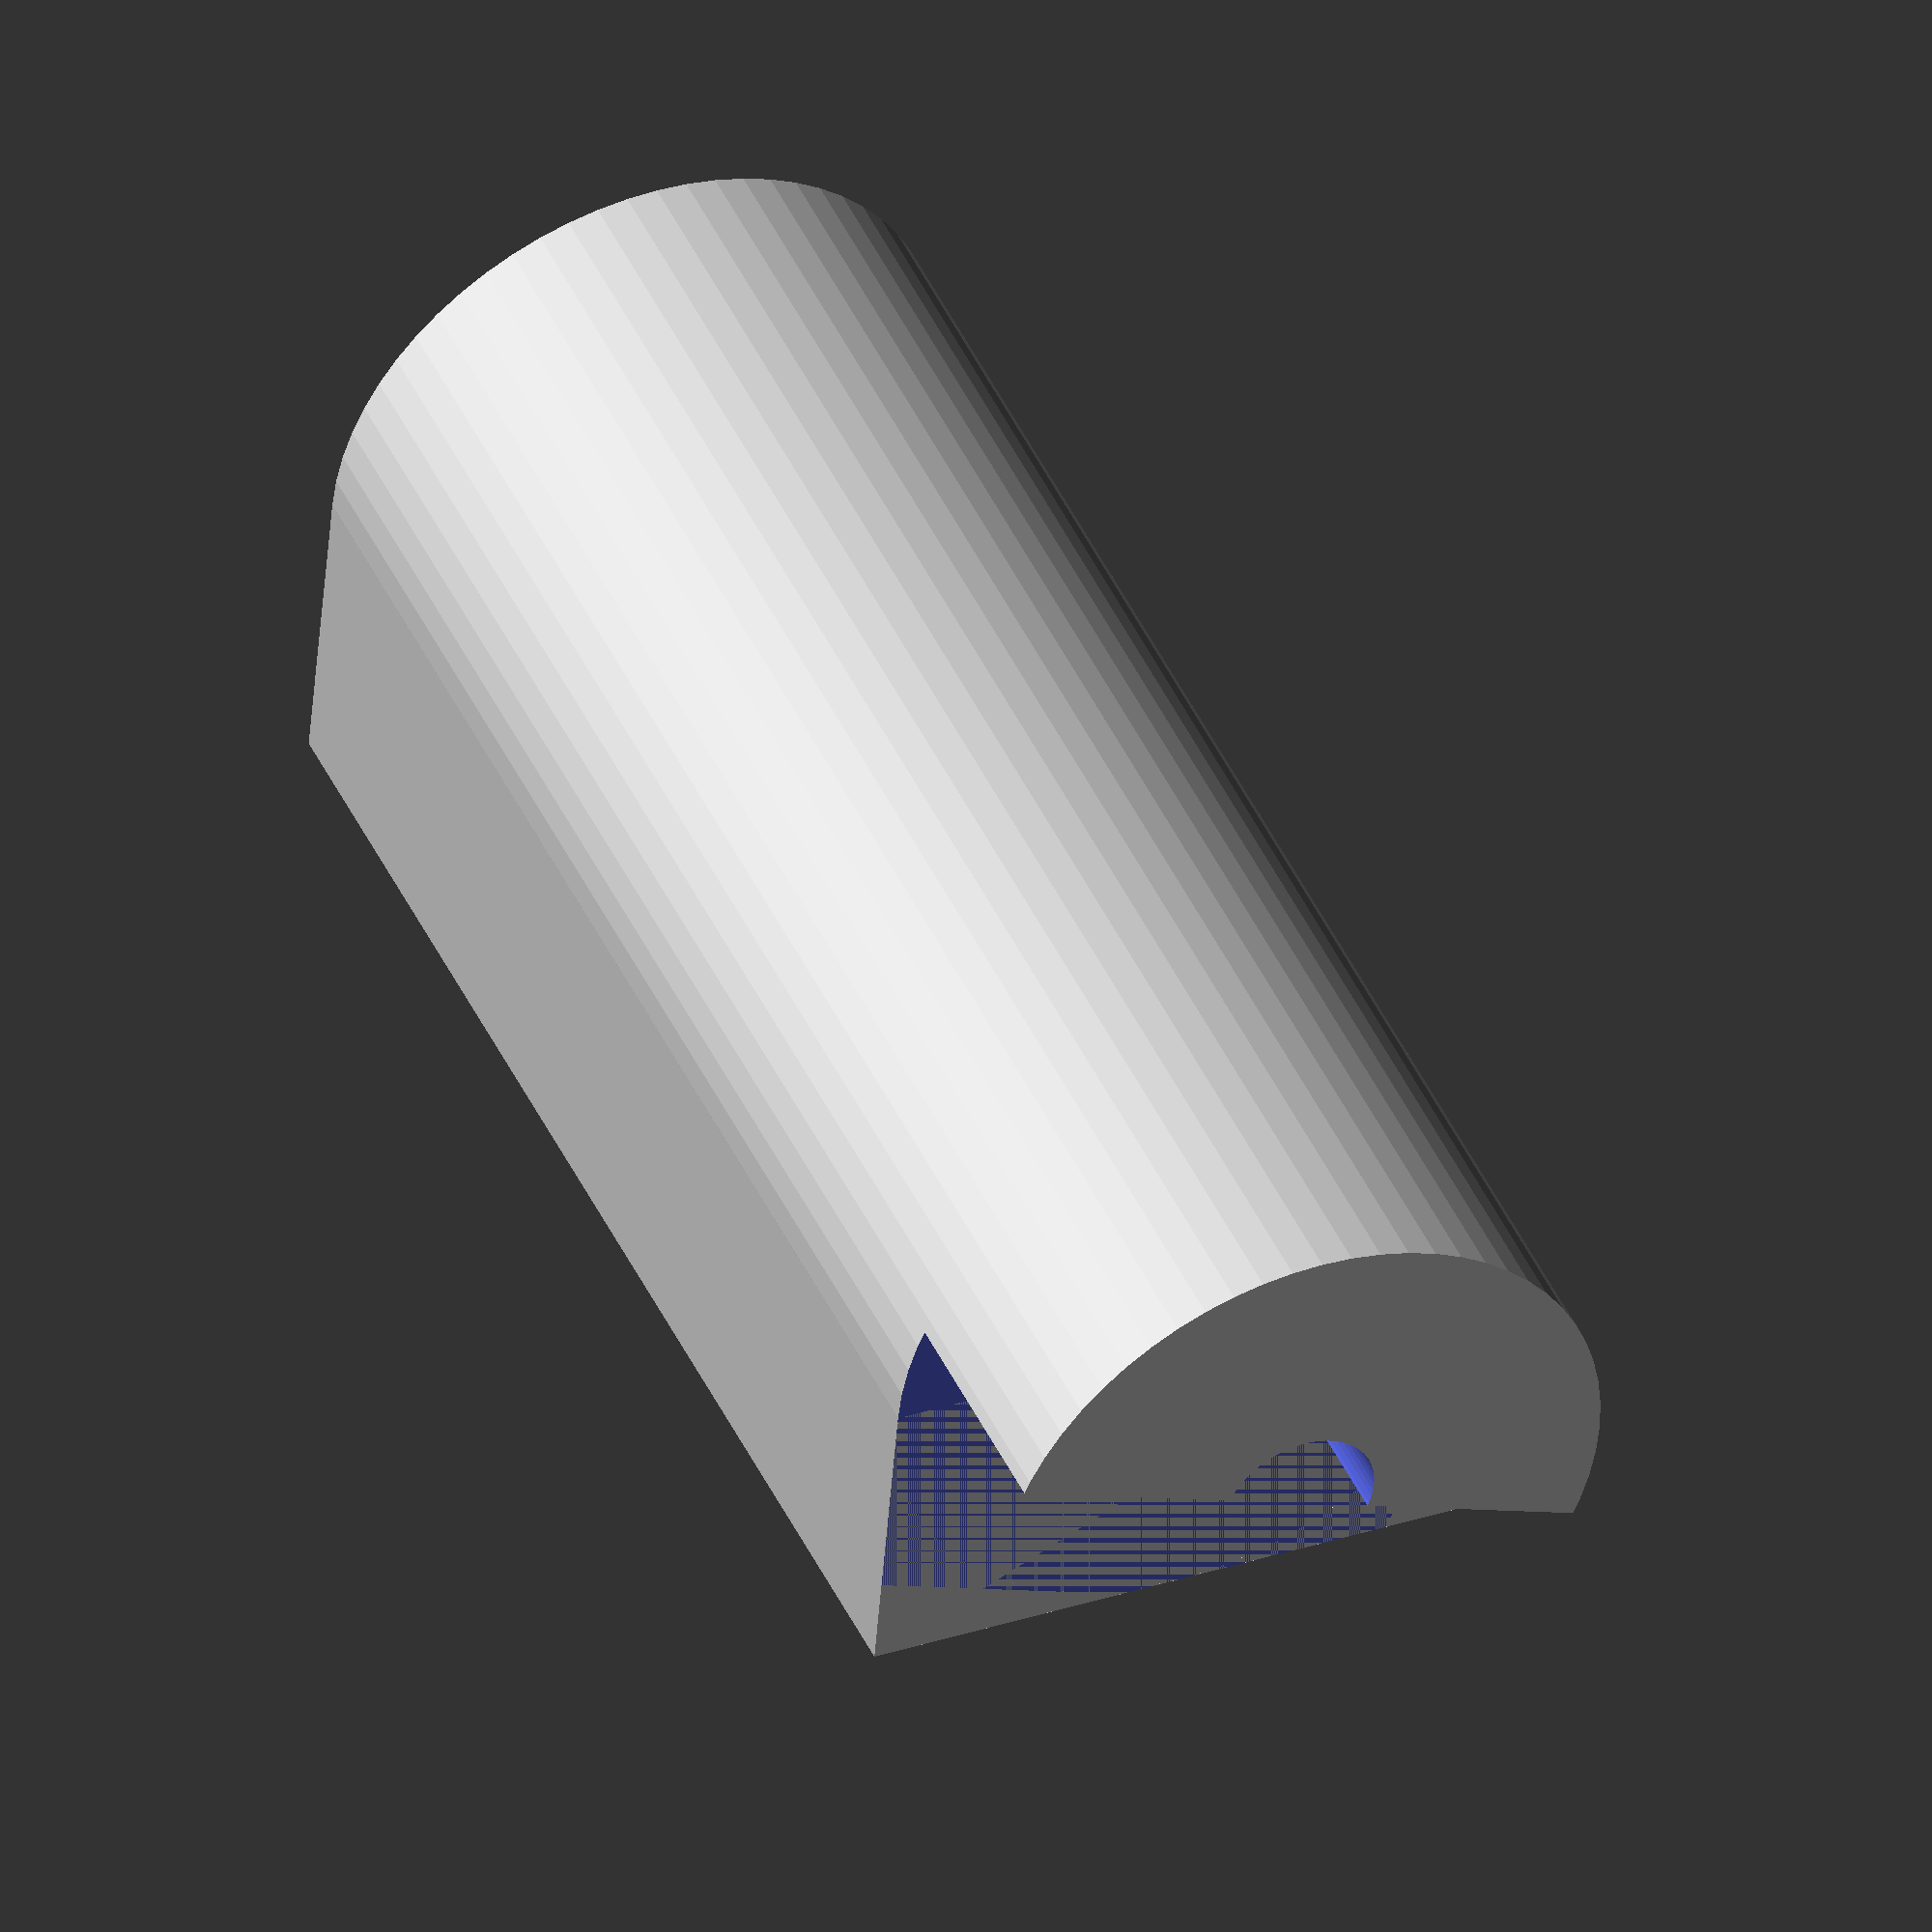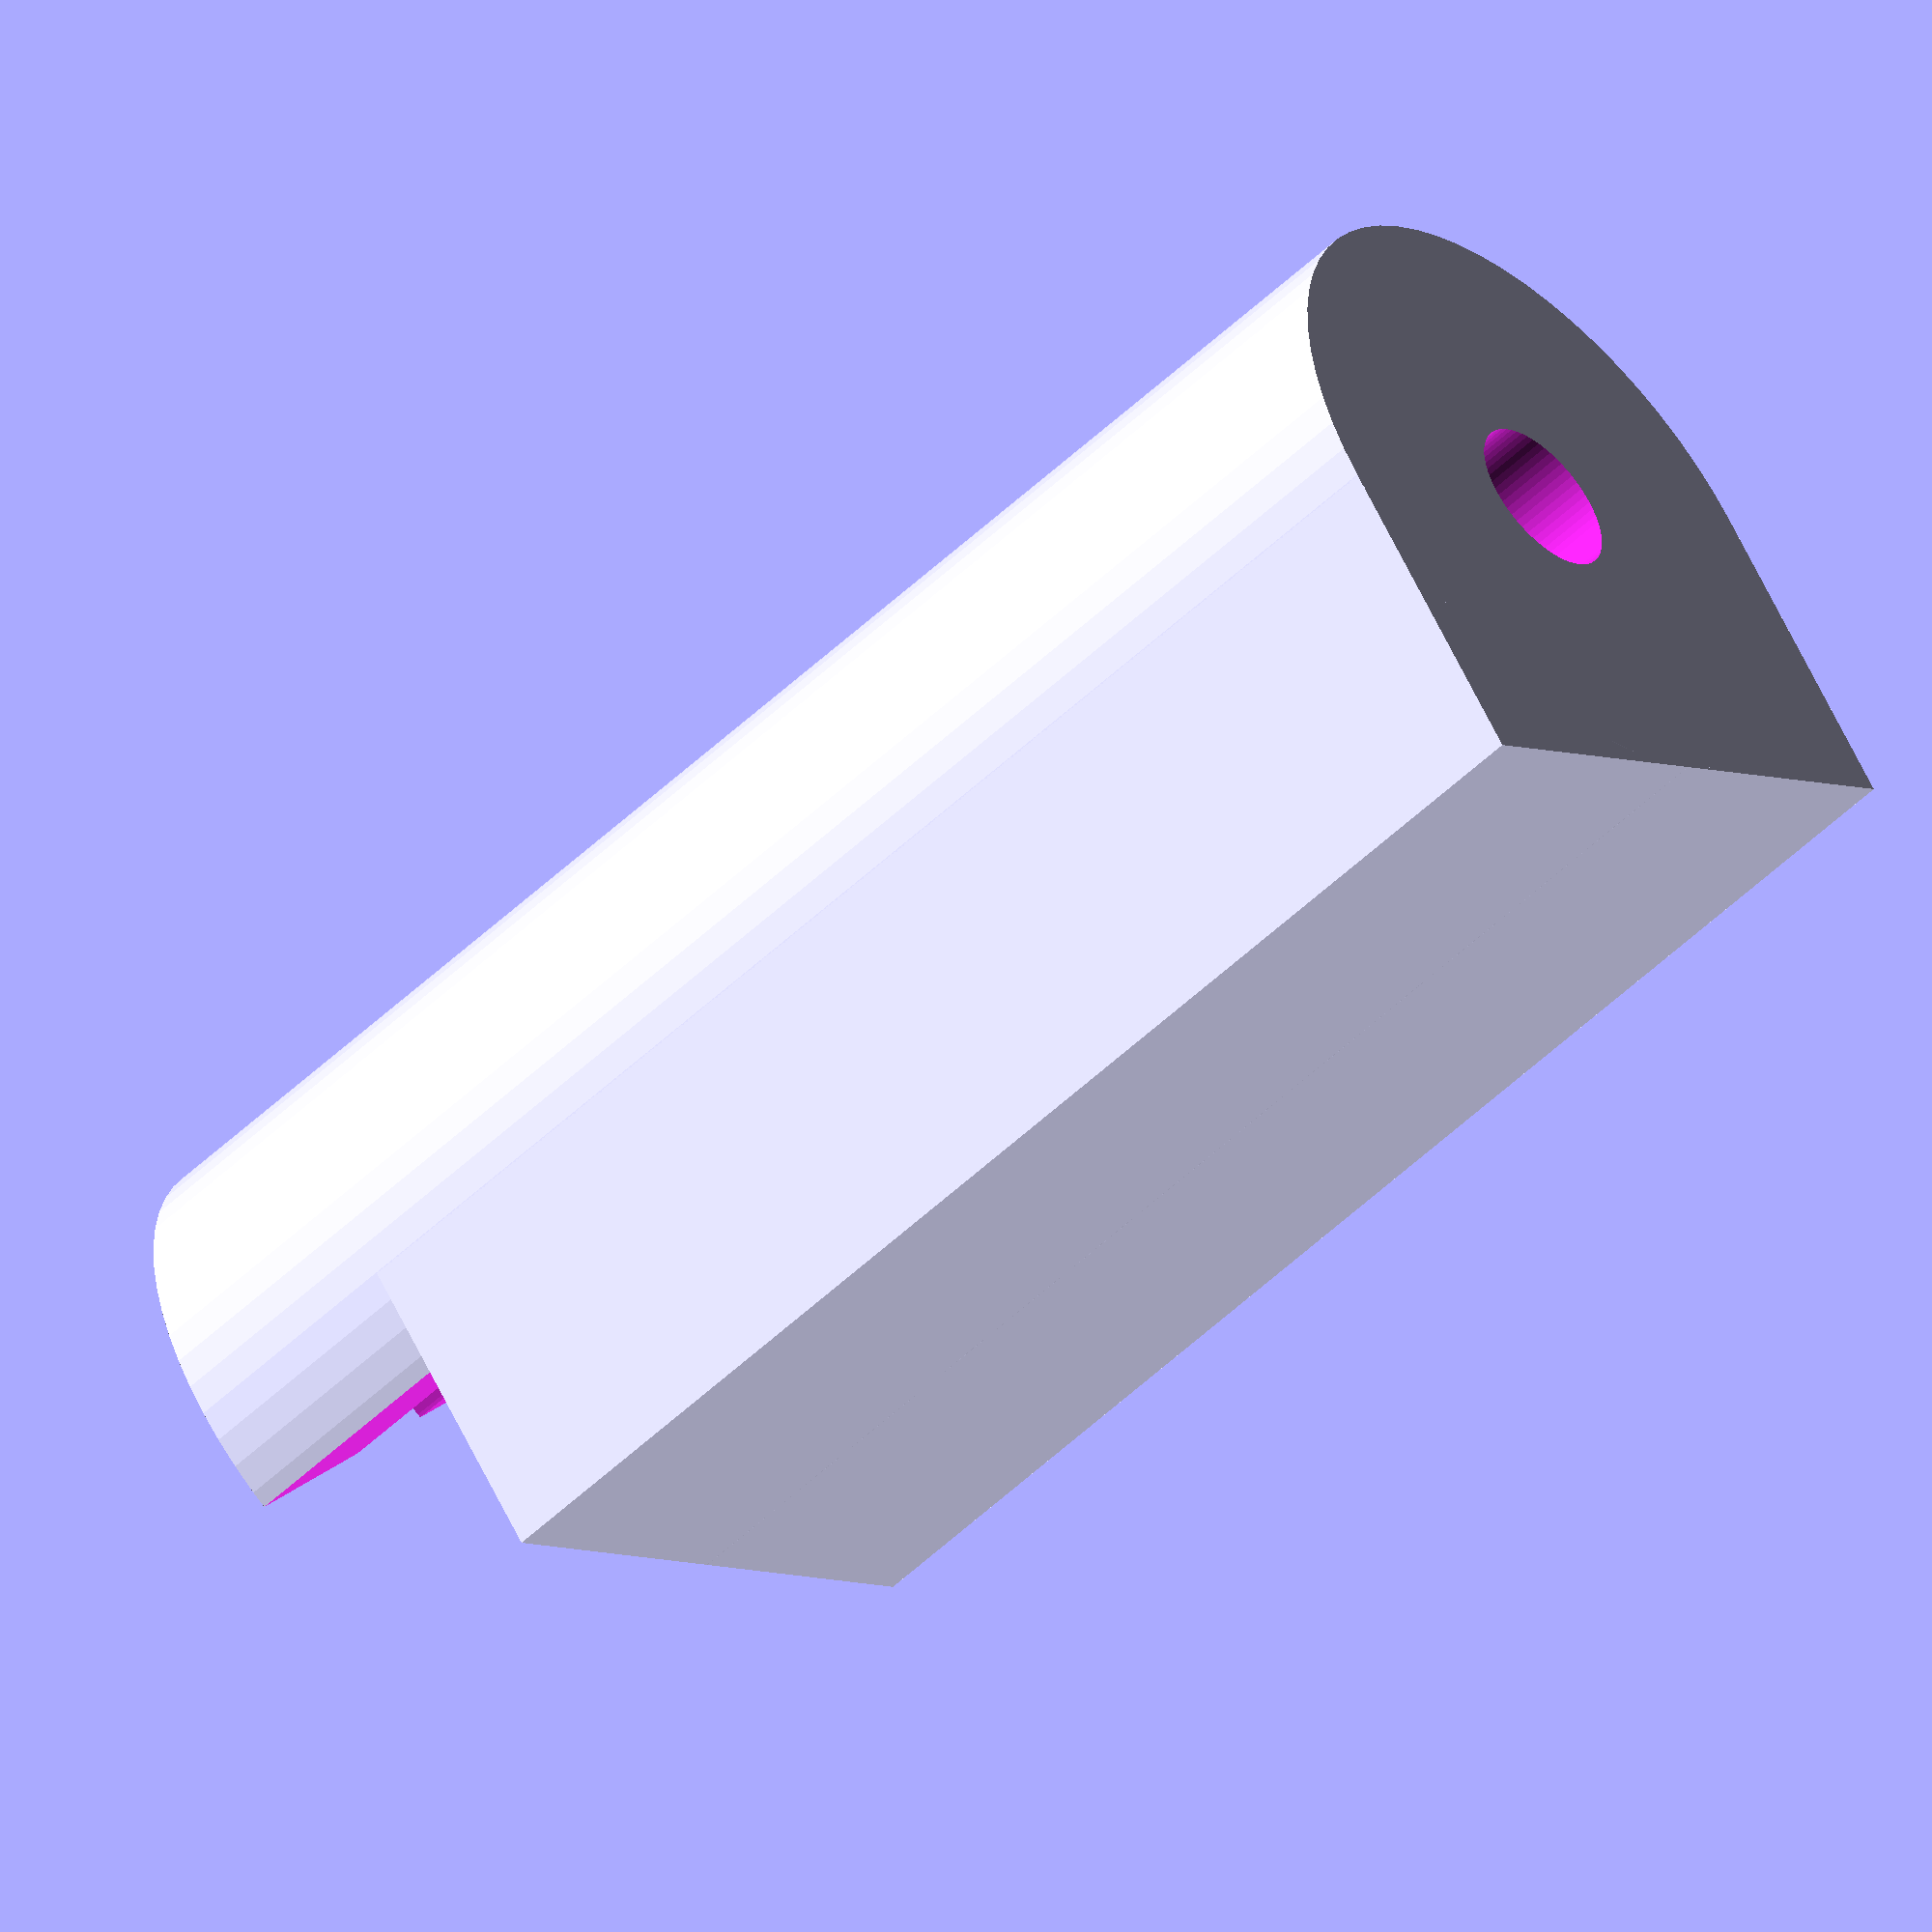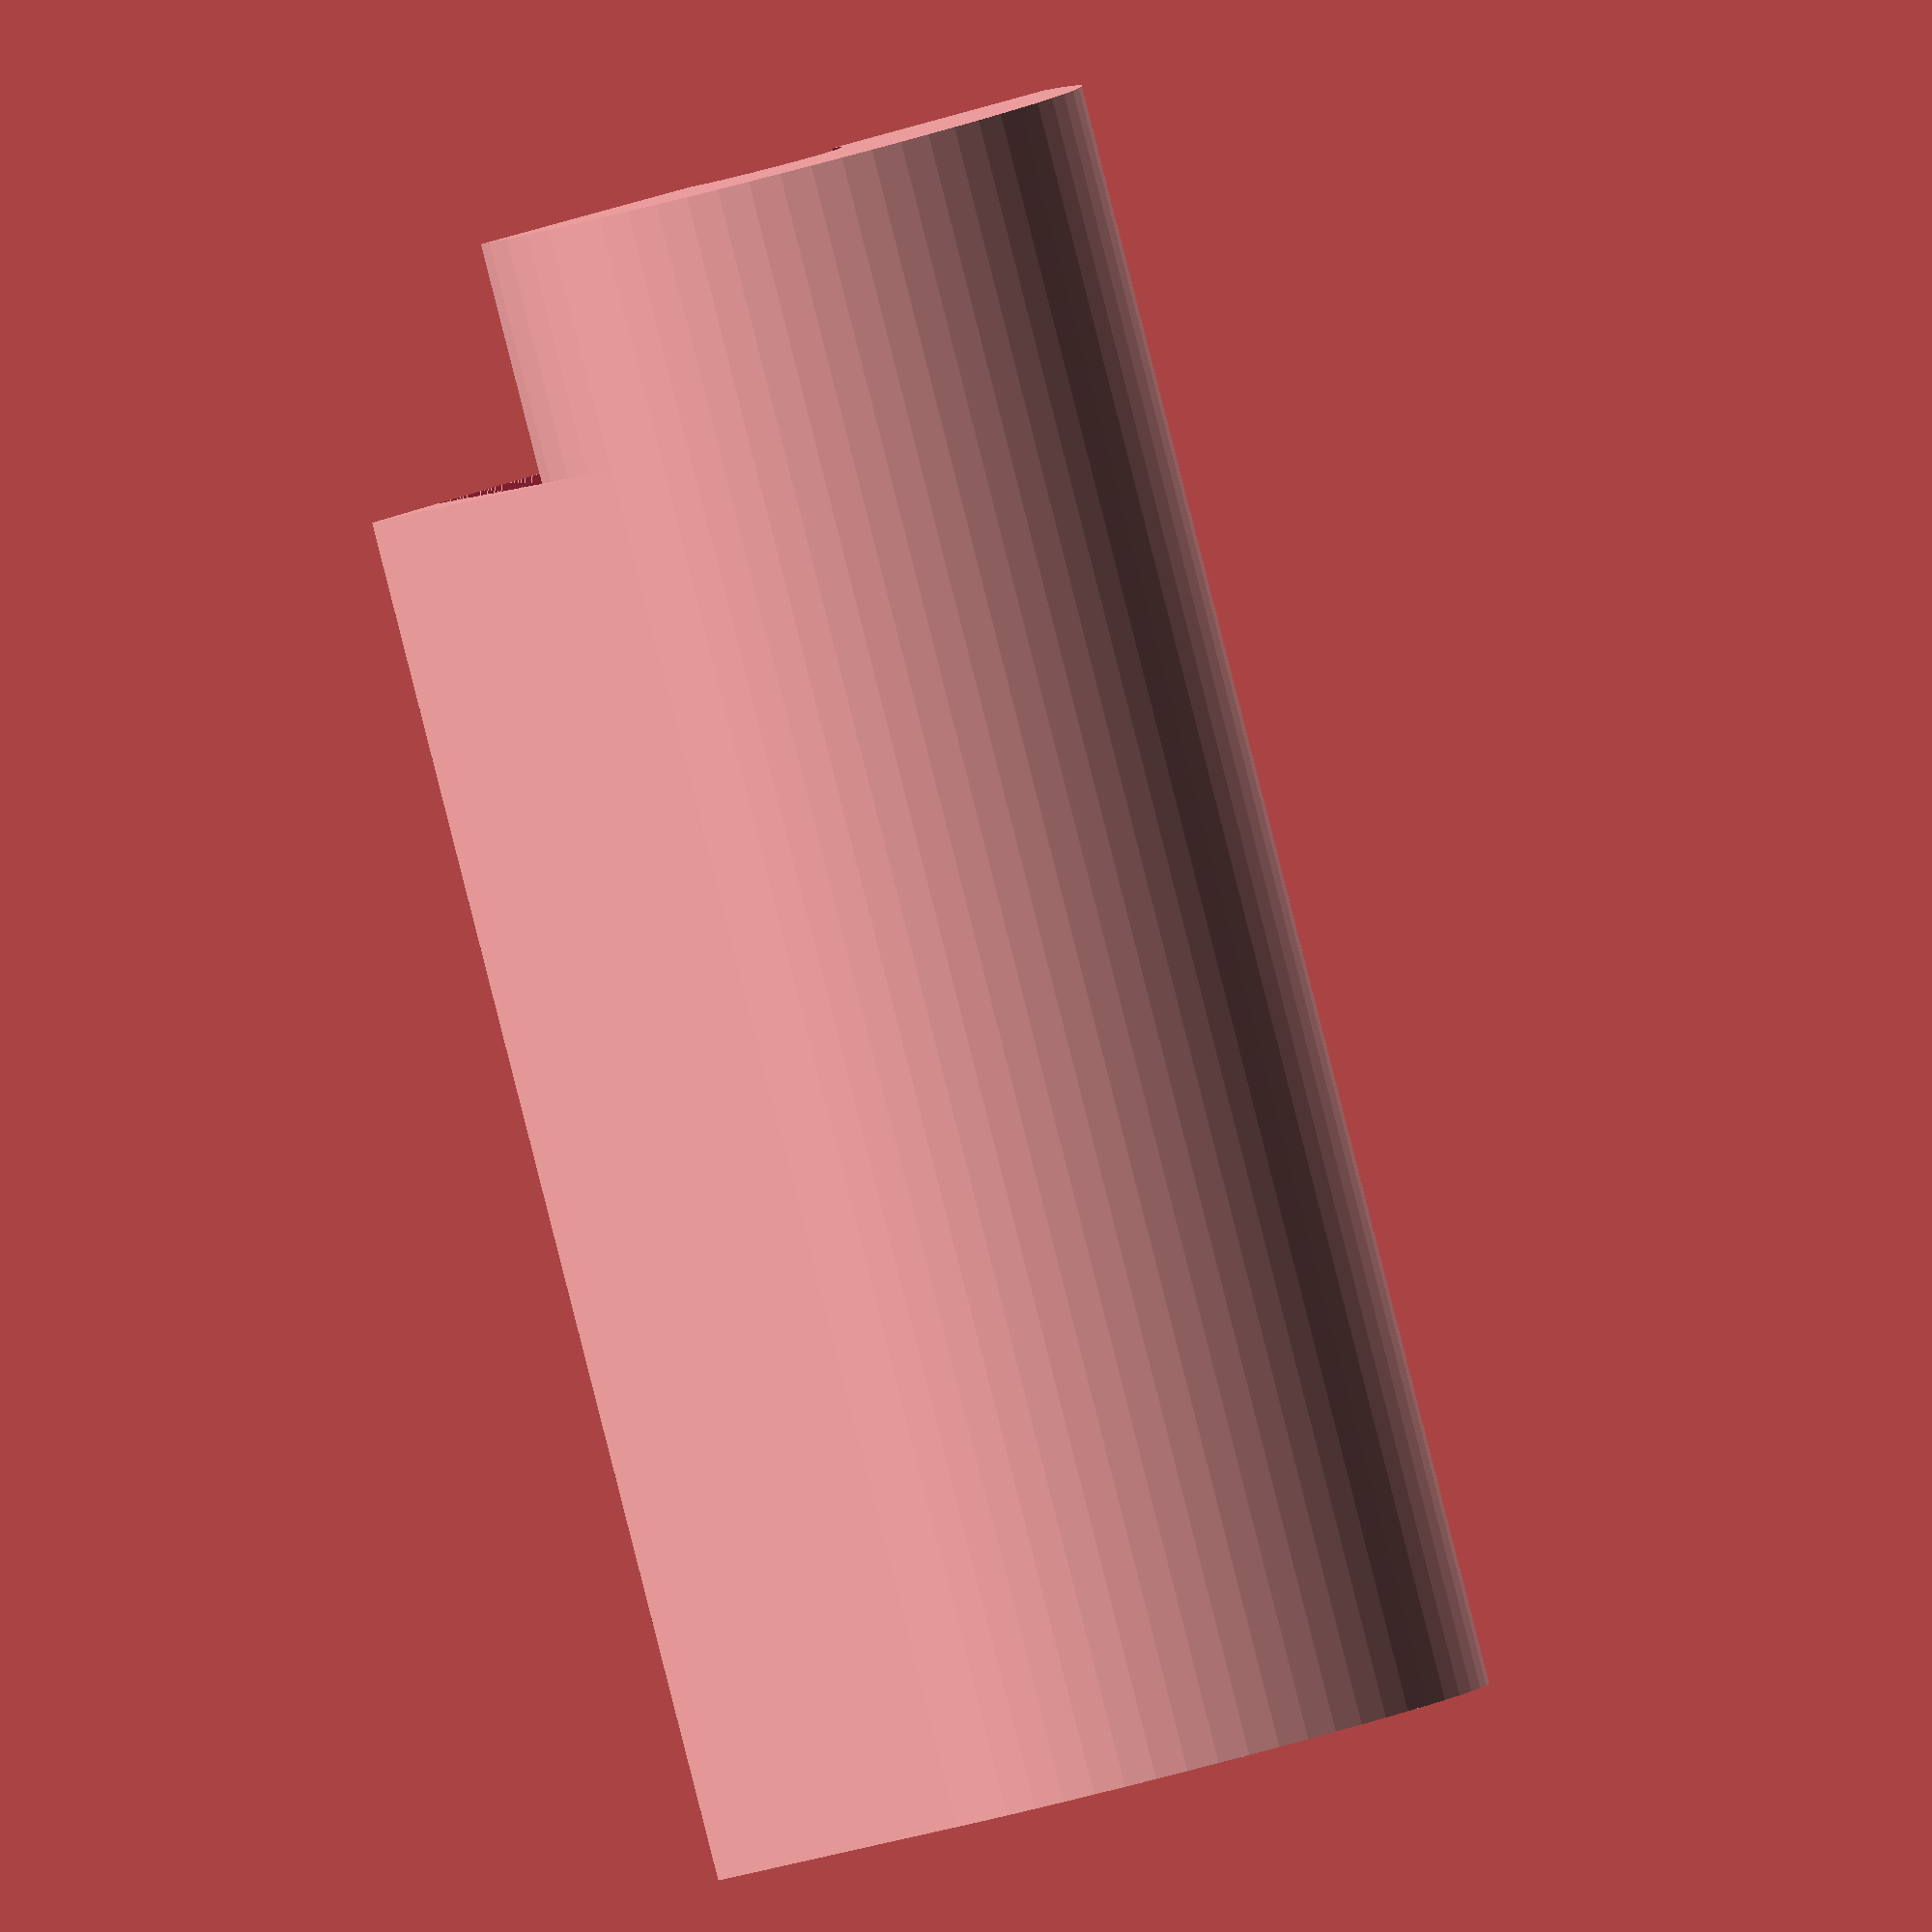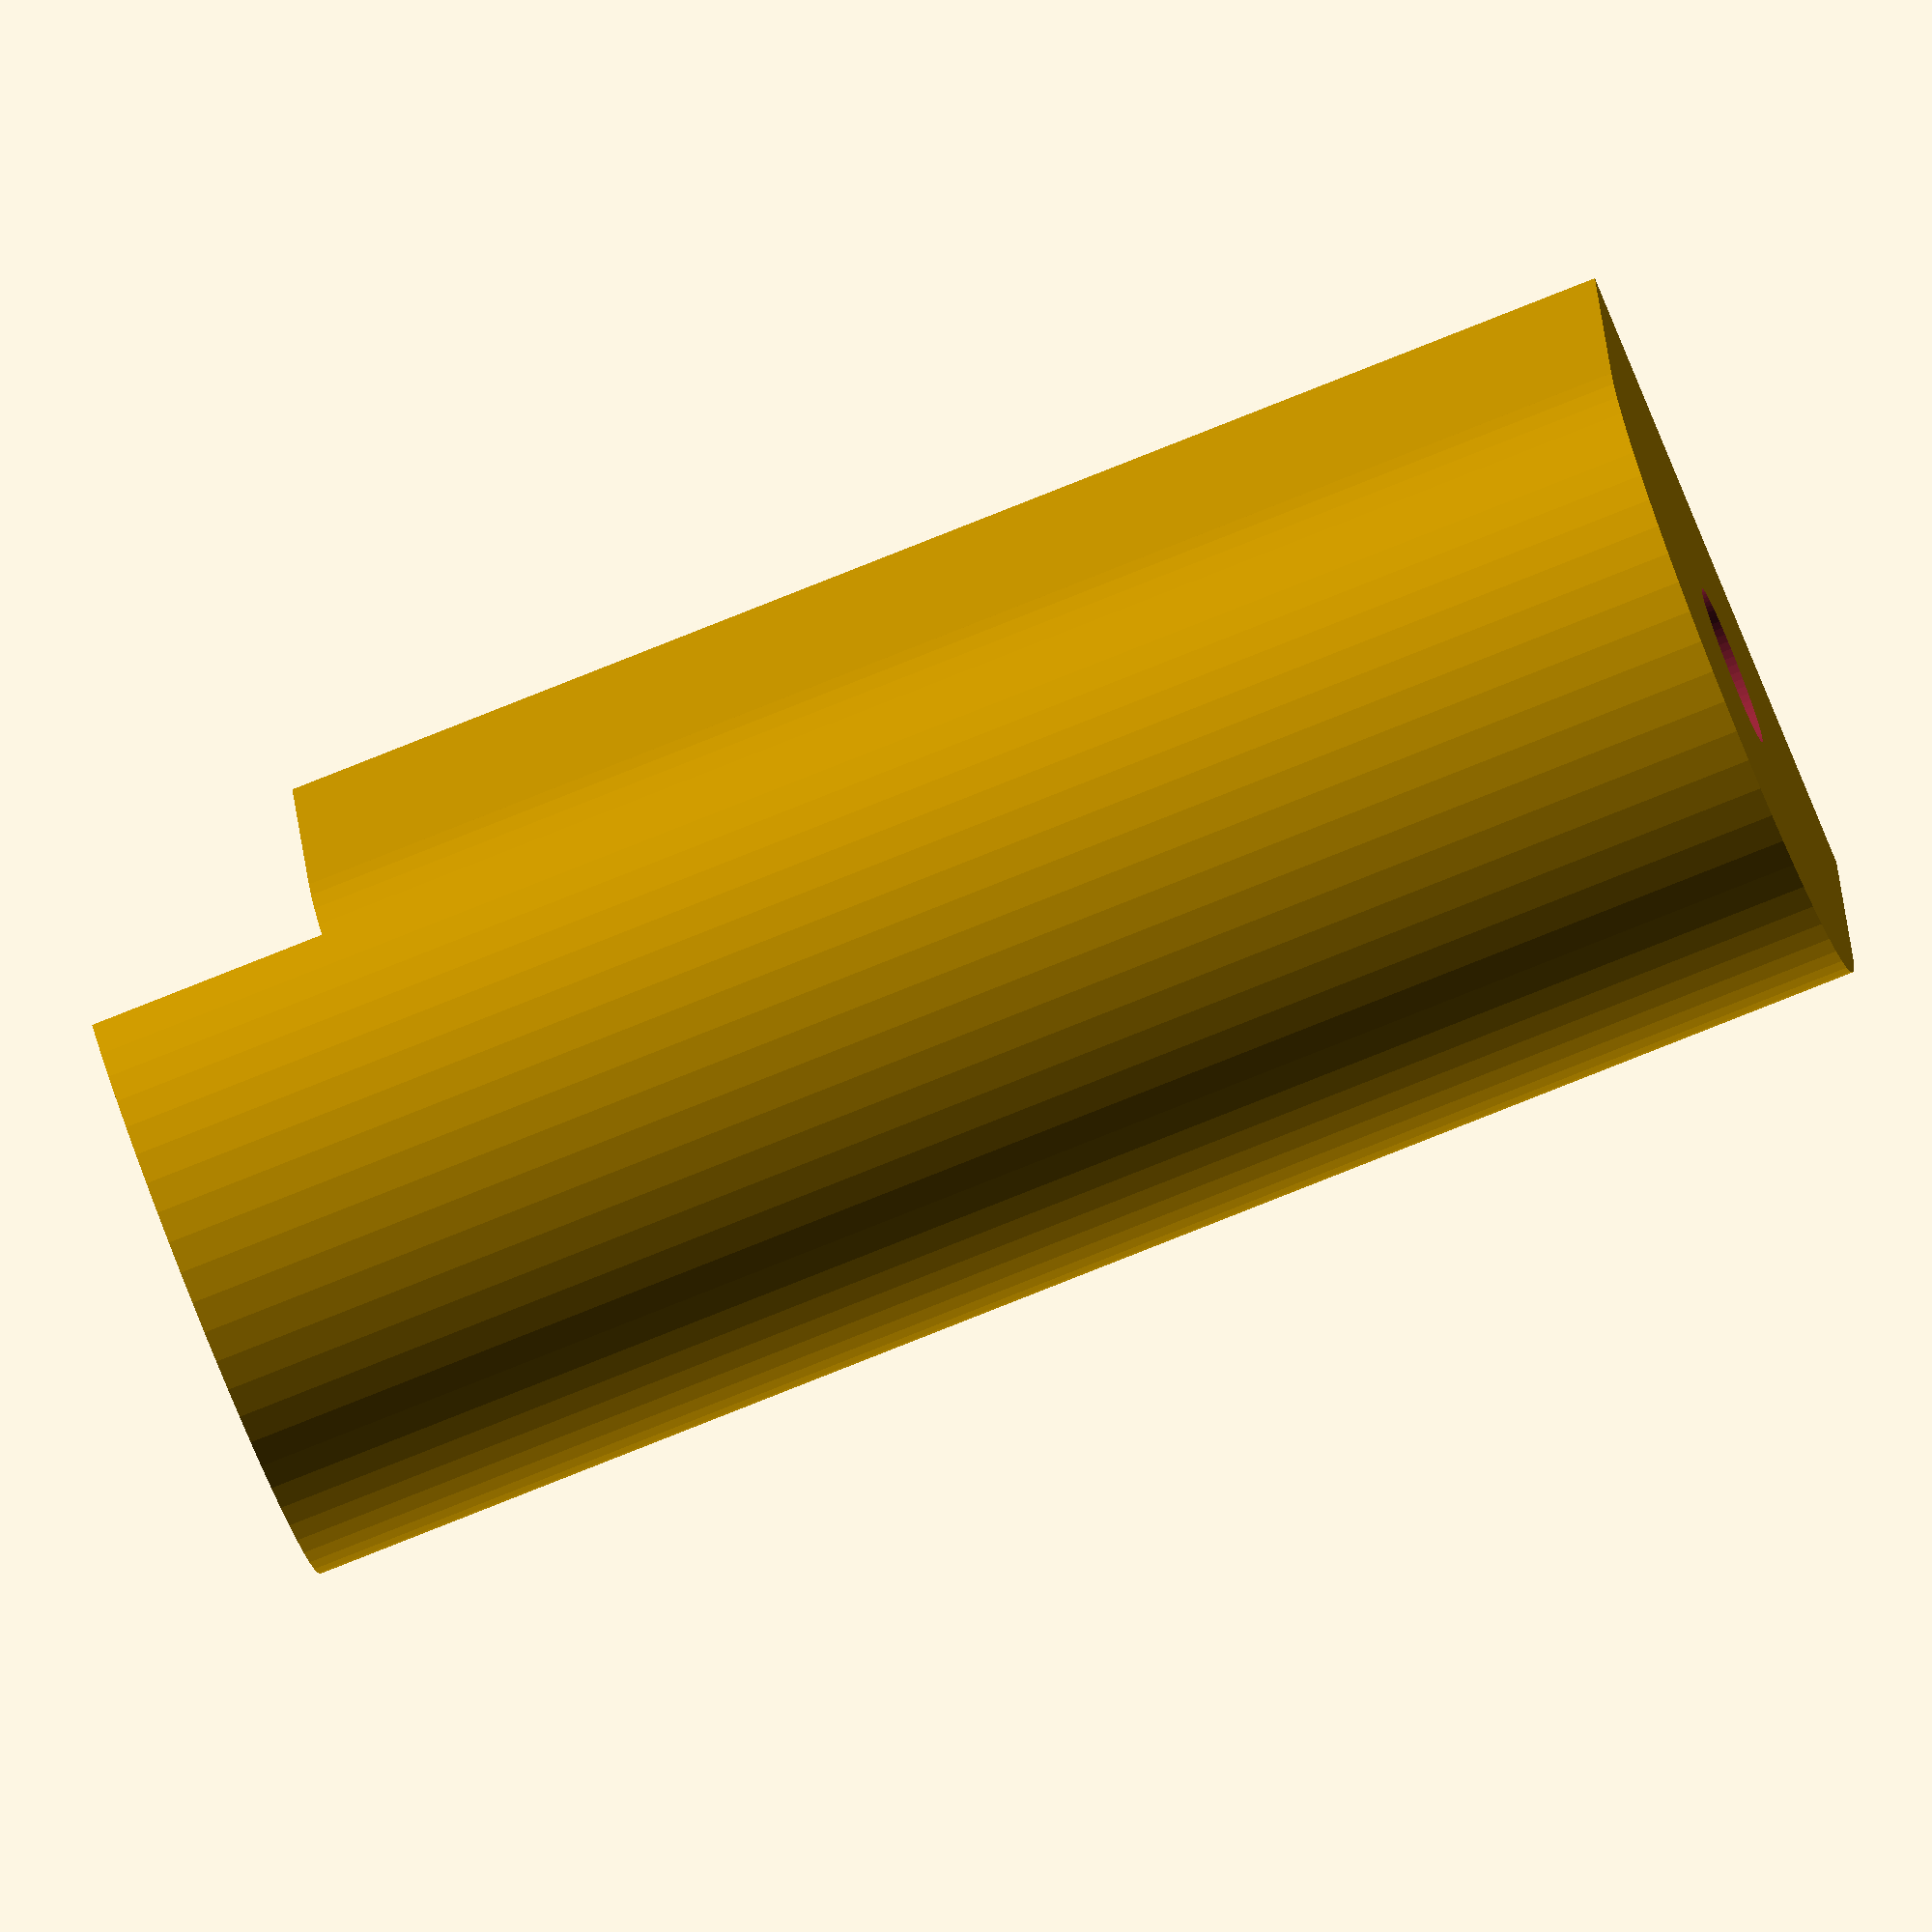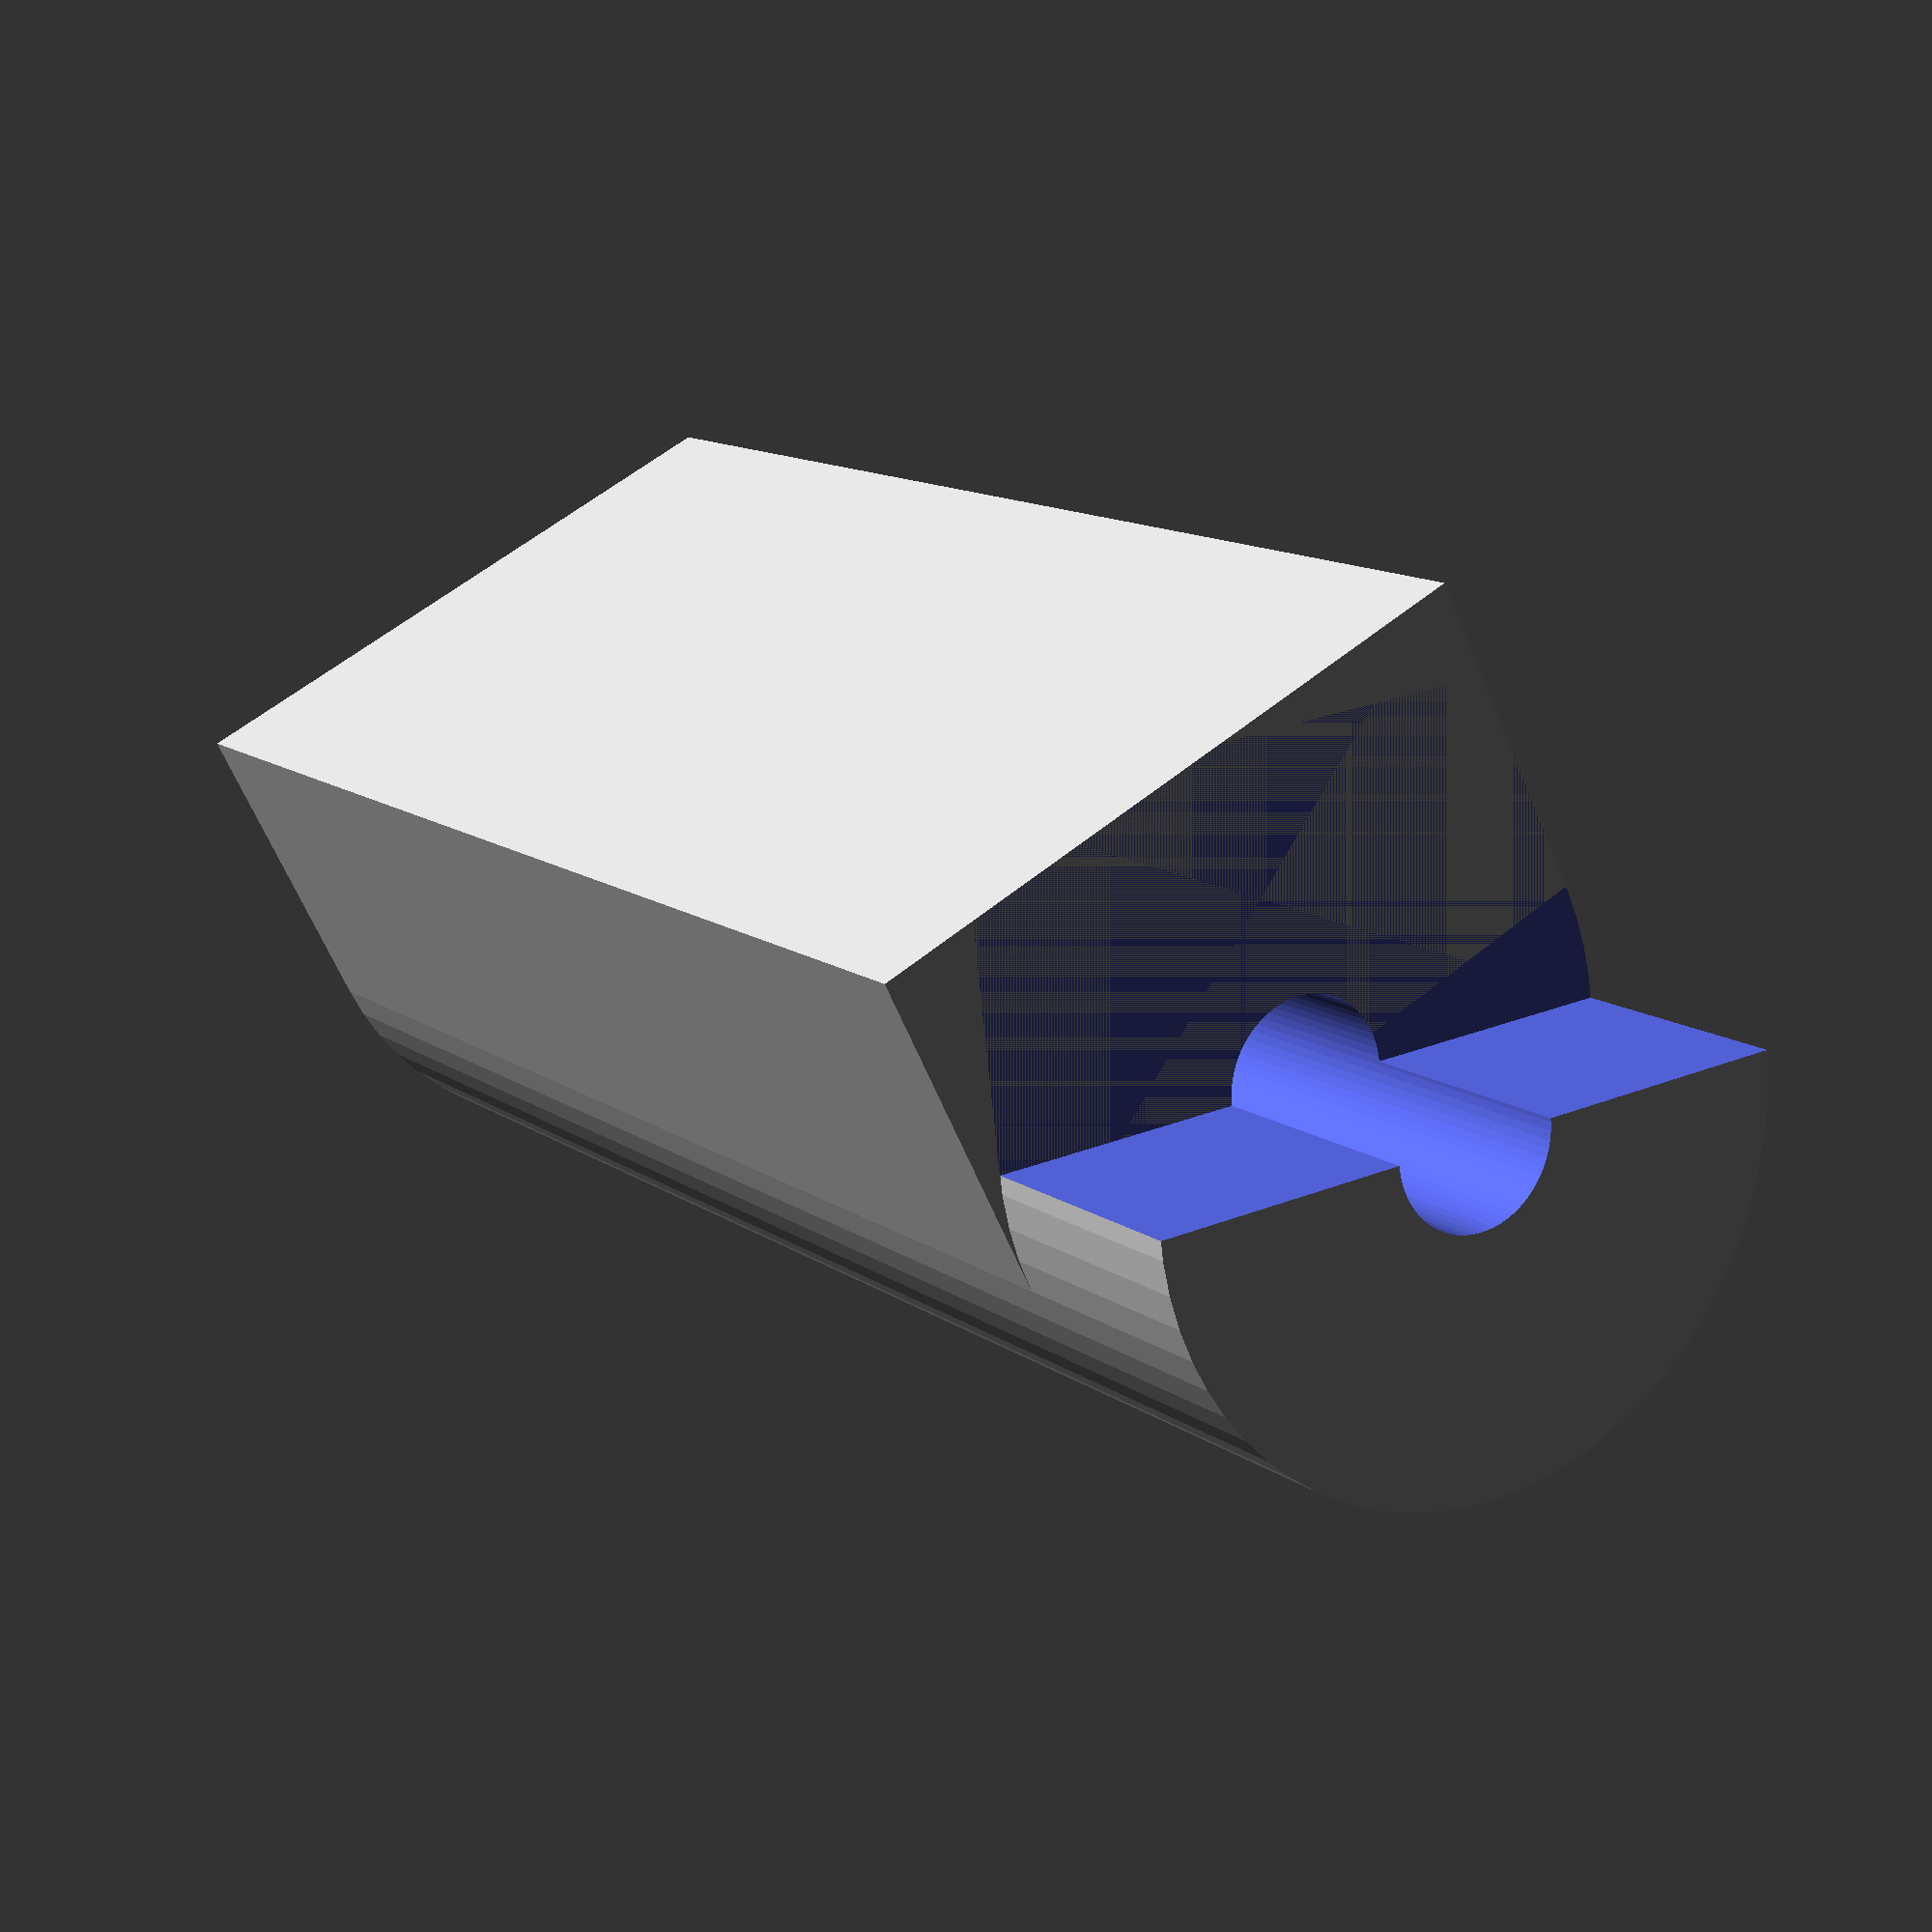
<openscad>
$fn = 64;

or = 4;
ir = 1;
a = 20;
h1 = 17;
h2 = 3;

connector(or, ir, a, h1, h2);

// the connector that connects between the laptop part & monitor part
// or: outer radius of the connector
// ir: inner radius of the connector
// a: the angle of the connector
// h1: the up-side of the connector
// h2: the lower-side (connecting side) of the connector
module connector(or, ir, a, h1, h2) {
    difference() {
        union() {
            translate([or/2, 0, h1/2])
            cube([or, or*2, h1], center=true);

            difference() {
                translate([0, 0, h1/2-h2/2])
                cylinder(h=h1+h2, r=or, center=true);

                rotate([0, 0, a])
                translate([or/2, 0, -h2/2-1])
                cube([or, or*2, h2+2], center=true);
            }
        }
        
        cylinder(h=(h1+h2)*2, r=ir, center=true);
    }
}

</openscad>
<views>
elev=314.6 azim=85.5 roll=156.2 proj=o view=solid
elev=52.8 azim=52.0 roll=315.6 proj=o view=solid
elev=268.1 azim=138.2 roll=345.7 proj=o view=wireframe
elev=260.5 azim=82.2 roll=248.3 proj=o view=wireframe
elev=347.5 azim=296.9 roll=147.9 proj=p view=wireframe
</views>
